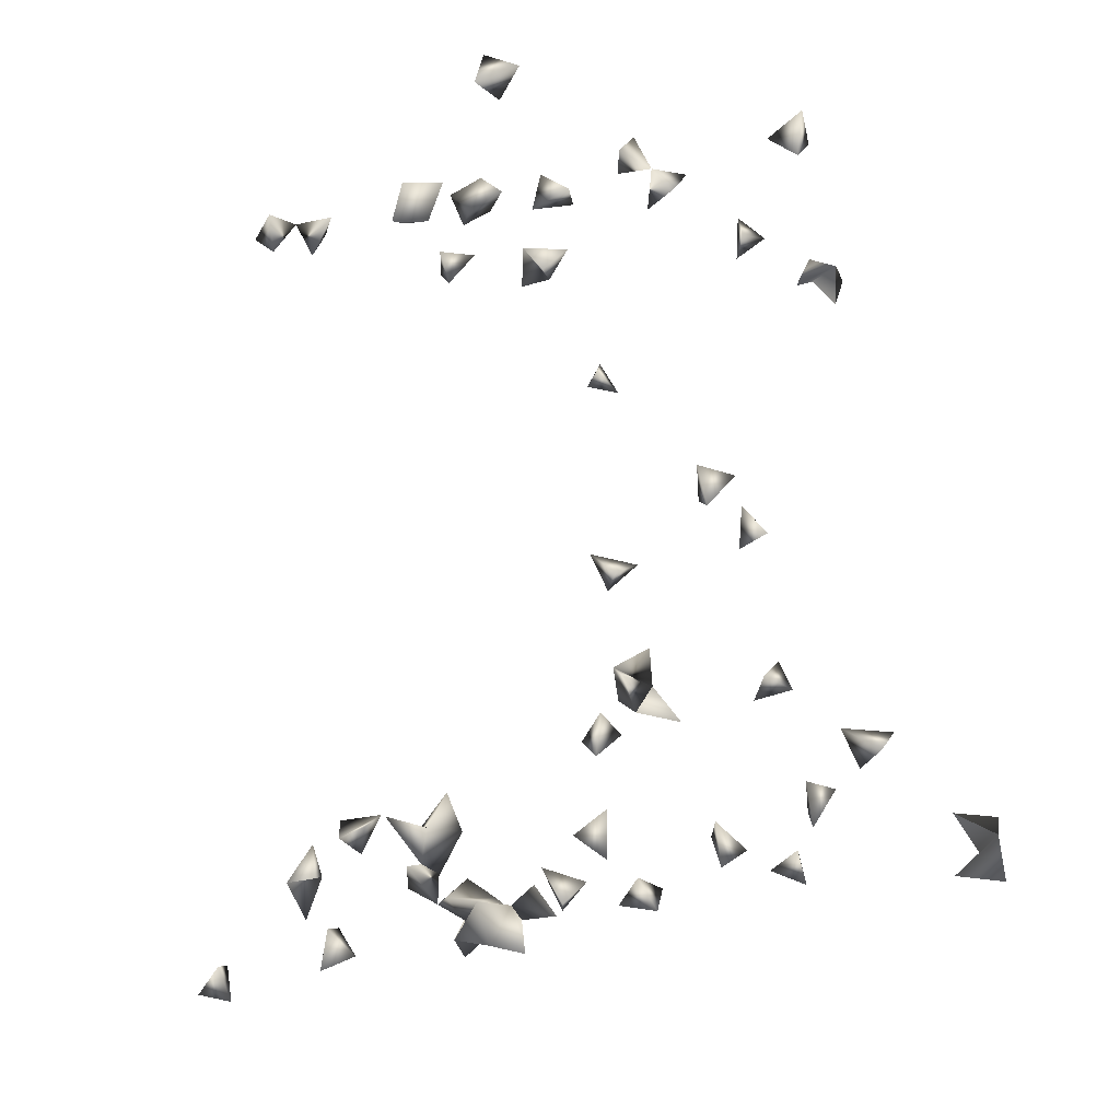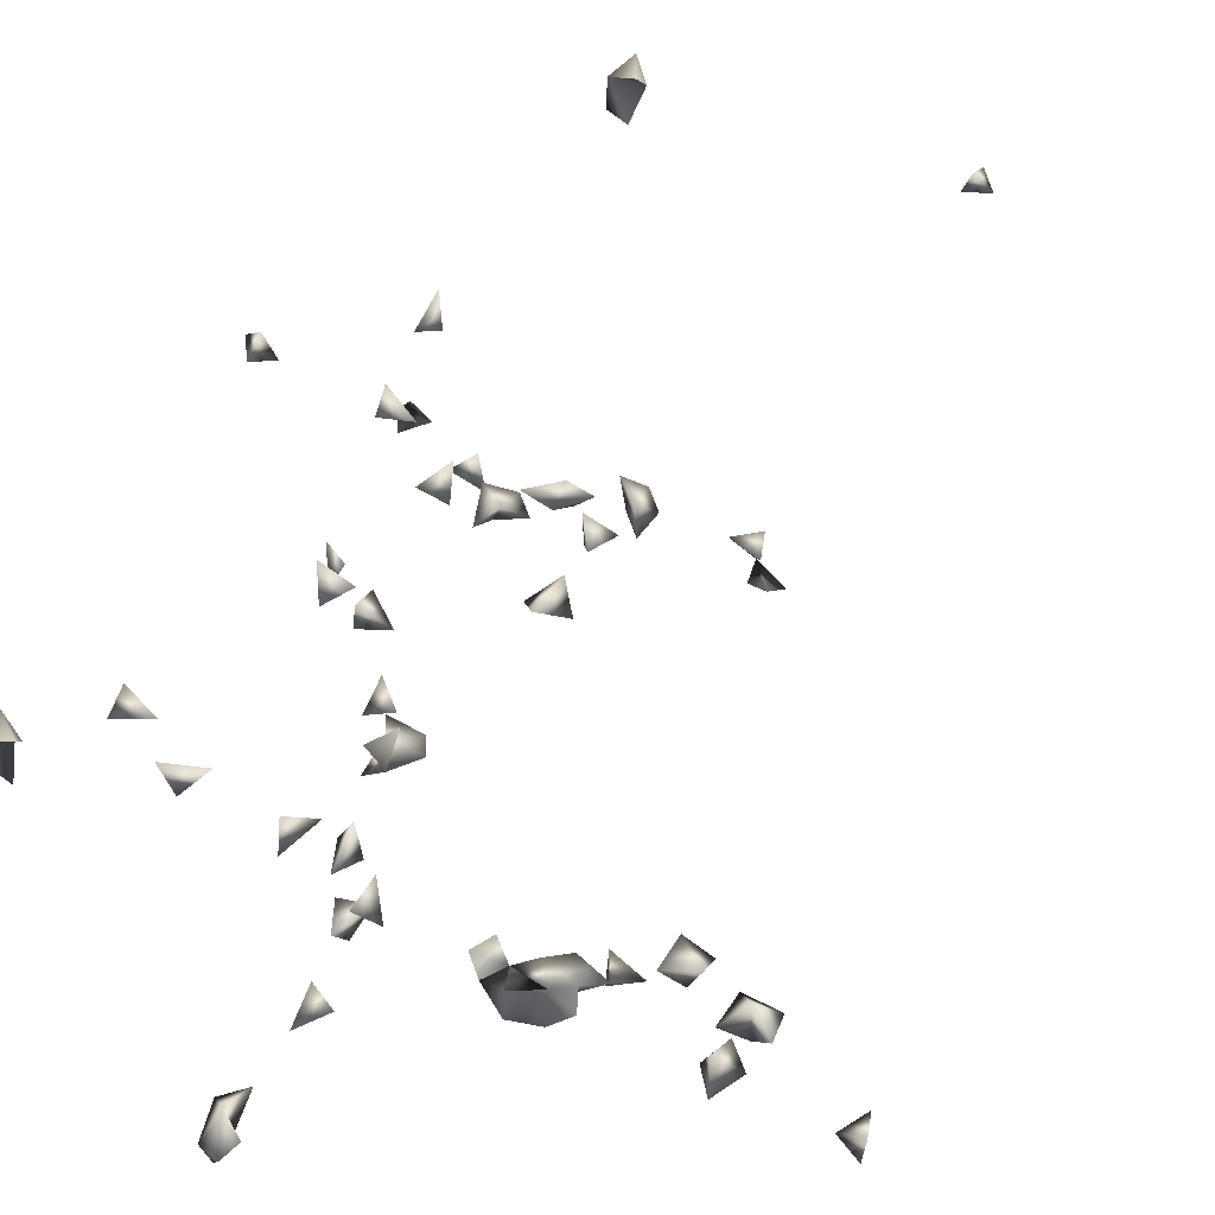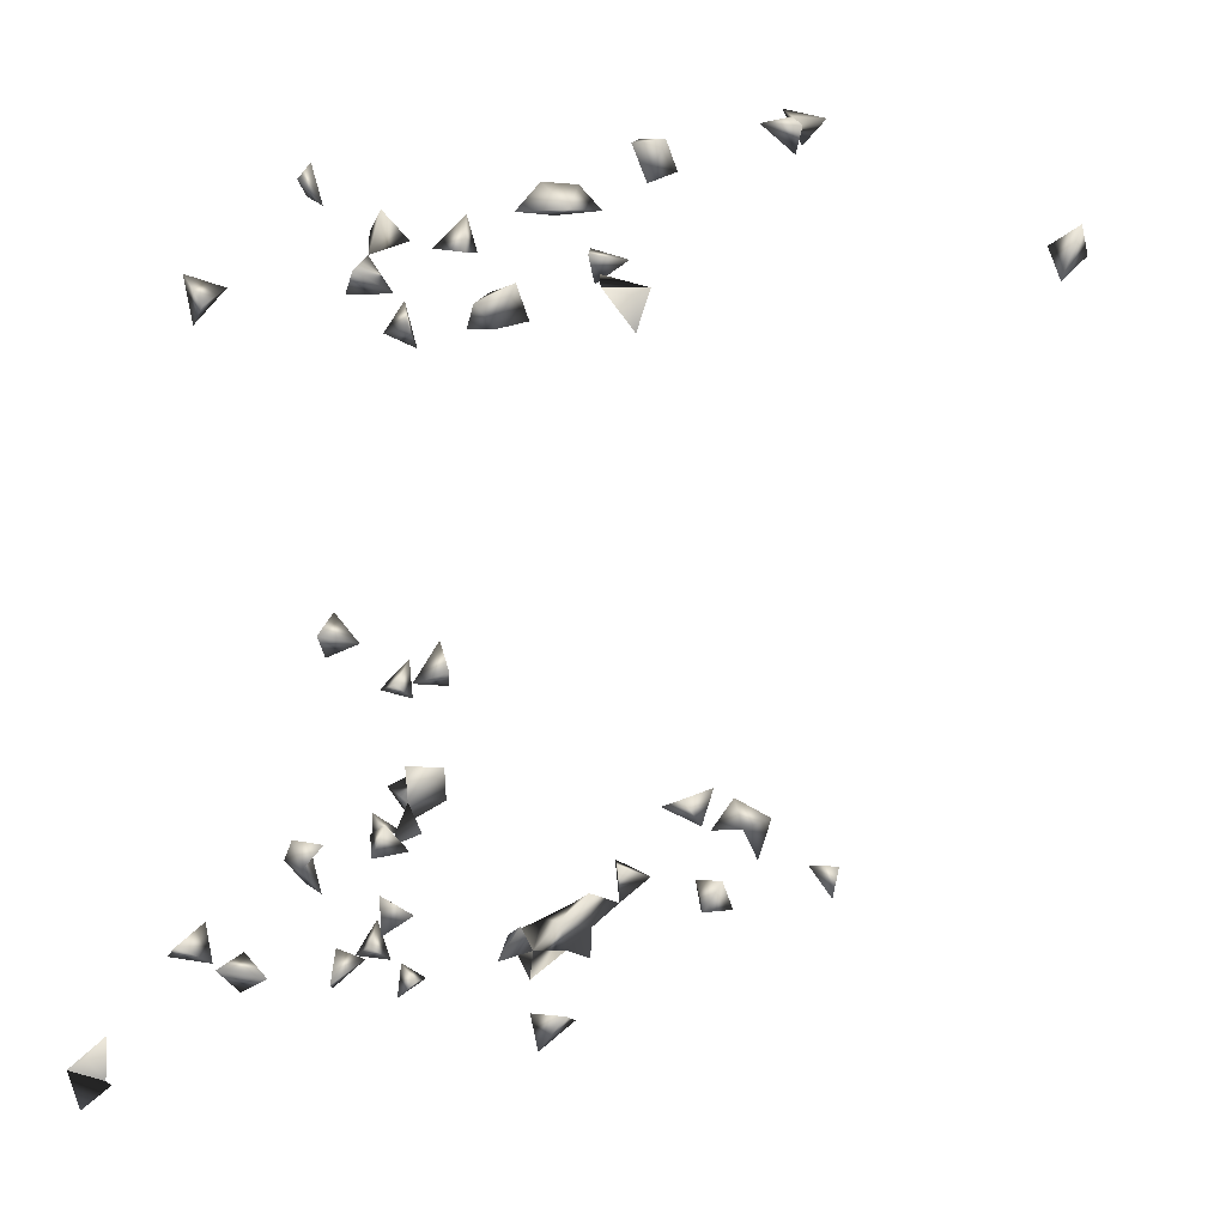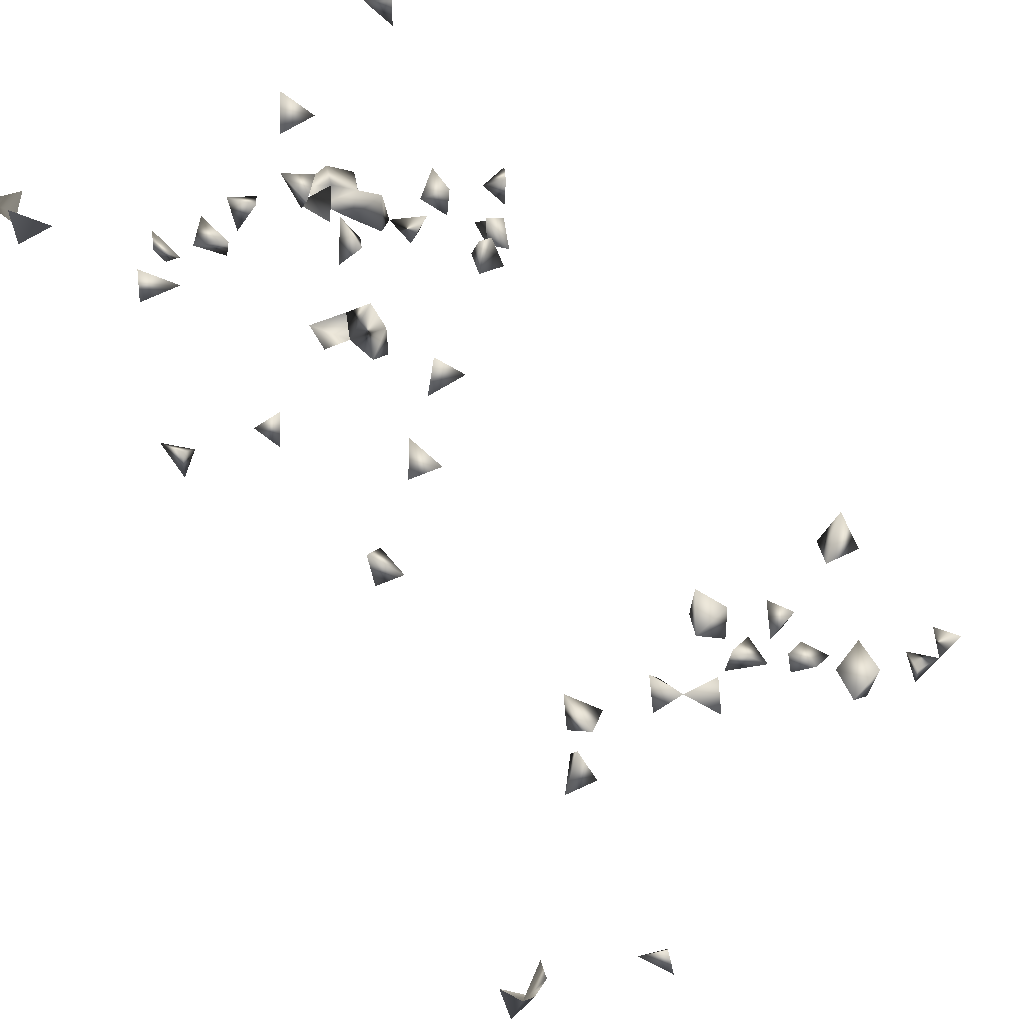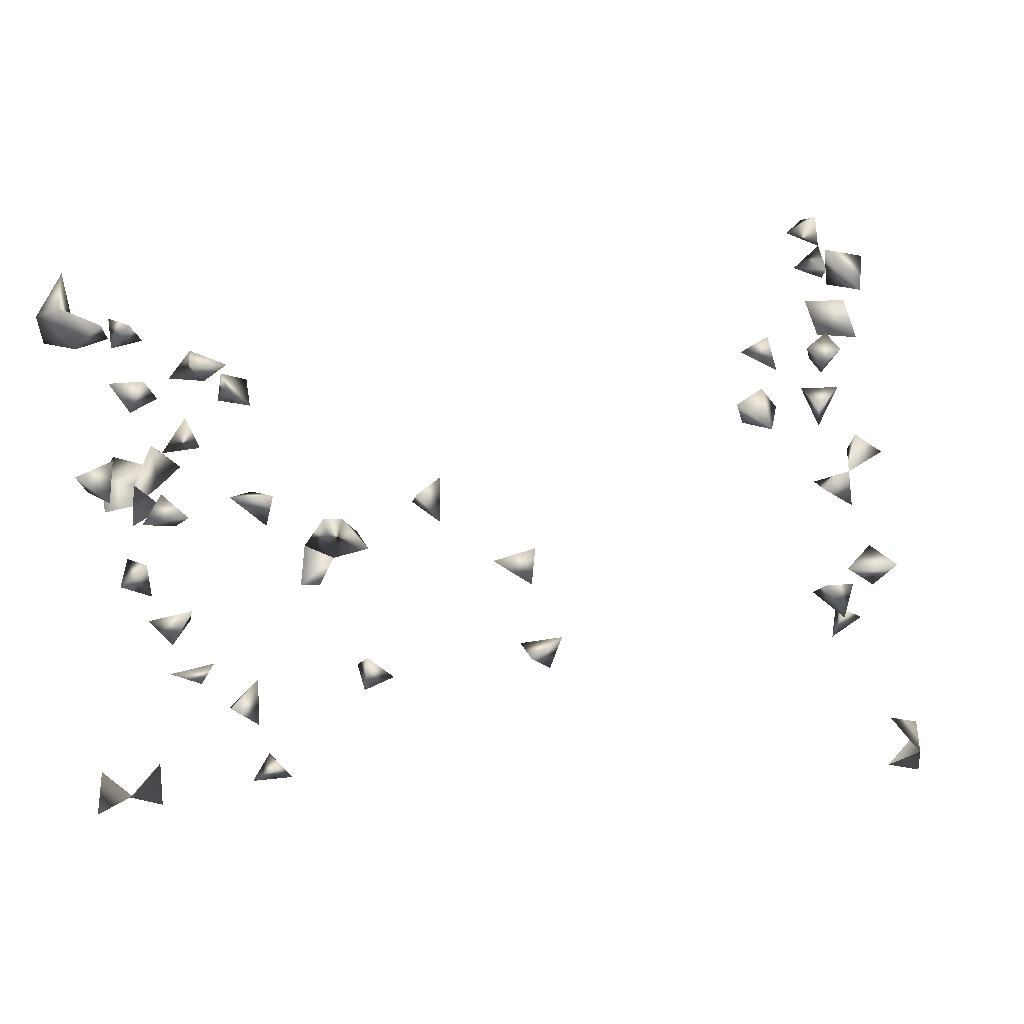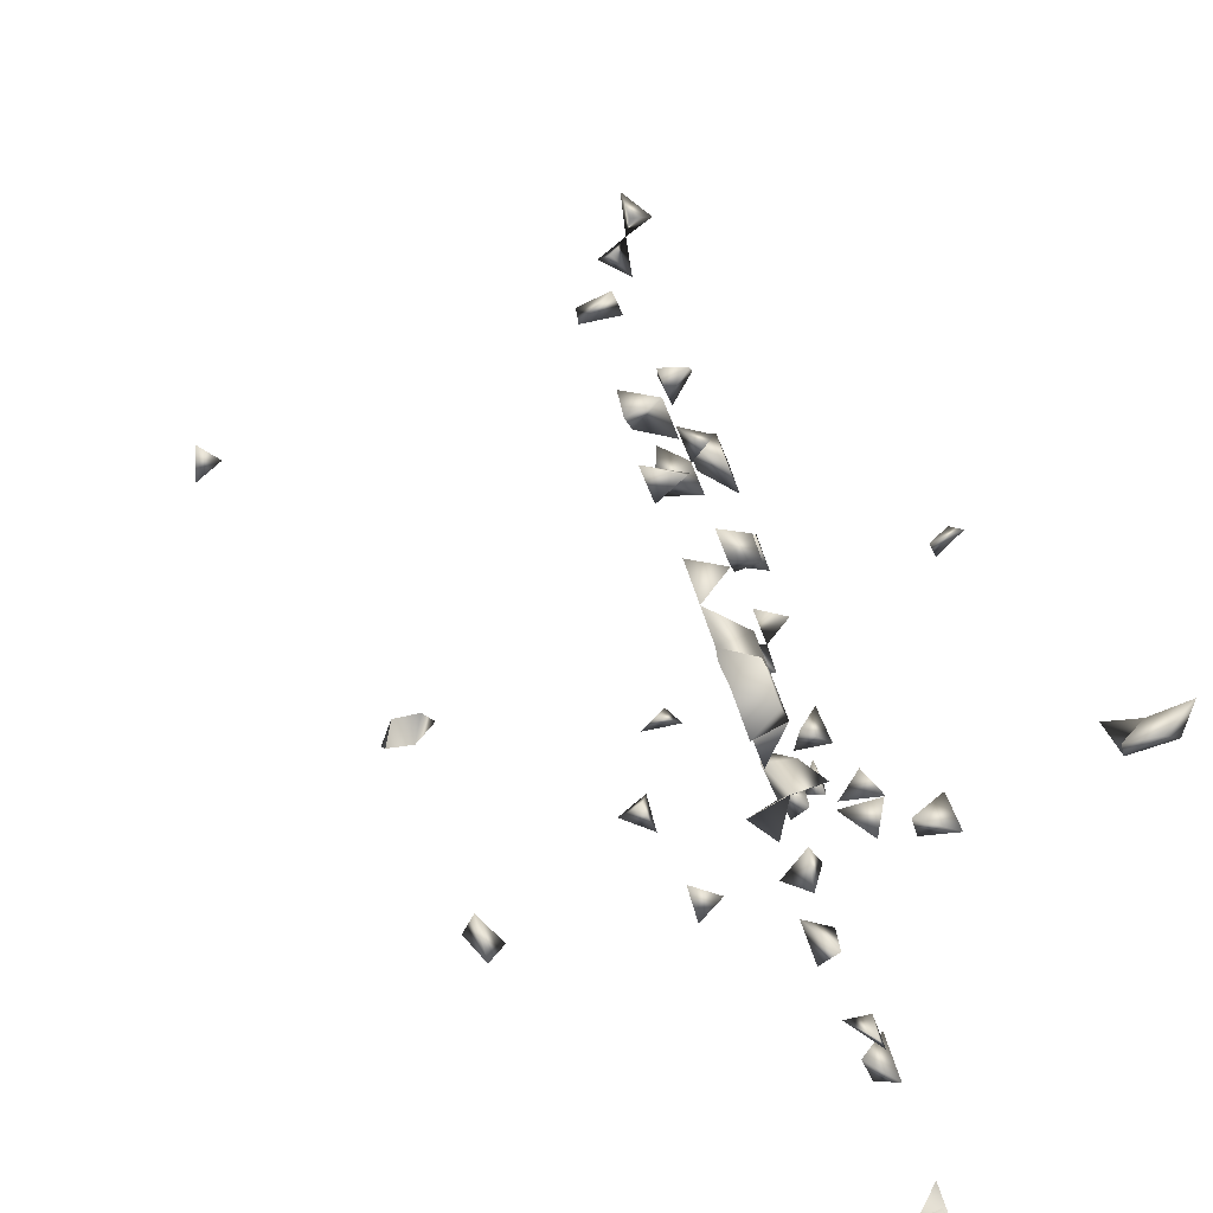
<metadata>
{"format":"obj","ext":"obj","renderer":"f3d","projection":"perspective","resolution":1024,"background":"white","views":[{"elev":-21.7,"azim":-7.7,"up":"+Y"},{"elev":-53.2,"azim":107.1,"up":"+Y"},{"elev":22.5,"azim":108.7,"up":"+Y"},{"elev":63.5,"azim":140.4,"up":"+Z"},{"elev":76.5,"azim":80.5,"up":"+Z"},{"elev":-74.9,"azim":-111.0,"up":"+Y"}]}
</metadata>
<code>
v 0.3374 -0.7286 0.2978
v -0.3868 -0.6942 -0.3002
v -0.4072 -0.7224 -0.3192
v -0.3166 -0.6134 -0.2346
v 0.1902 0.1021 0.1883
v 0.2937 -0.6599 0.285
v -0.237 -0.5678 -0.1602
v -0.2634 -0.5742 -0.1849
v -0.3762 -0.6837 -0.3408
v -0.3703 -0.7258 -0.3354
v -0.3056 -0.5965 -0.2748
v -0.2927 -0.6477 -0.2628
v -0.2771 -0.6016 -0.2483
v -0.2779 -0.7194 -0.1985
v 0.3368 -0.6627 0.2873
v 0.3218 -0.6967 0.2733
v 0.2409 -0.5834 0.2356
v 0.3271 -0.6885 0.3162
v -0.1901 -0.7286 0.2543
v -0.2173 -0.5438 -0.1924
v 0.259 -0.5584 0.2146
v -0.2895 -0.5688 -0.2332
v -0.246 -0.6918 0.3111
v -0.2394 -0.6983 -0.2131
v -0.2577 -0.6633 -0.2301
v -0.2119 -0.6926 0.2746
v -0.1717 -0.6923 0.2721
v -0.2865 -0.6146 -0.2065
v 0.1672 -0.2581 -0.06367
v 0.2021 -0.6144 0.1995
v 0.2301 -0.589 0.1876
v 0.1857 -0.6241 0.1462
v -0.2078 -0.7008 0.3108
v 0.2923 -0.7209 0.2837
v -0.01941 -0.3224 0.05799
v -0.2104 -0.7286 0.2866
v 0.3551 0.1921 -0.3231
v 0.2249 -0.5845 -0.2178
v 0.2599 -0.6069 -0.1898
v -0.2687 -0.705 -0.2404
v 0.2 -0.2276 -0.07797
v 0.1695 -0.2082 -0.05598
v -0.384 0.2186 -0.2976
v -0.06203 -0.7277 0.1547
v -0.1882 -0.6605 0.2898
v 0.09879 -0.2785 0.1029
v 0.2078 -0.5532 0.2047
v -0.193 -0.6211 -0.1191
v -0.03239 -0.5388 0.08239
v 0.2588 -0.5609 -0.2195
v 0.248 -0.571 -0.1771
v -0.07239 -0.7271 -0.05703
v -0.1114 -0.7231 -0.04288
v -0.2363 -0.5846 -0.2101
v -0.2718 -0.6742 -0.1927
v 0.2054 -0.4477 0.01162
v 0.1777 -0.6004 0.1766
v 0.1043 -0.6724 0.1081
v 0.1823 -0.6487 0.1809
v -0.1575 -0.6572 -0.1365
v 0.1629 0.1352 0.1628
v 0.3673 0.2293 -0.3274
v 0.3277 0.2261 -0.3279
v 0.3492 0.2293 -0.2887
v 0.1957 0.1555 0.1934
v -0.06787 0.09717 -0.05281
v -0.08378 0.0789 -0.01709
v -0.03236 0.08185 -0.01963
v -0.07442 0.1242 -0.008347
v -0.02643 0.1371 -0.01409
v -0.1592 0.07582 -0.1076
v -0.1286 -0.6346 -0.1095
v -0.156 -0.6097 -0.1352
v -0.08022 -0.6859 0.1336
v -0.1236 -0.6739 -0.05428
v 0.03223 -0.3302 0.05384
v -0.1062 0.1619 -0.03803
v -0.1537 -0.6637 -0.08244
v -0.03405 -0.6965 0.1248
v -0.1449 -0.7106 -0.07419
v -0.1863 -0.6594 0.2472
v 0.1717 -0.4382 0.02641
v 0.04818 -0.7058 0.05562
v 0.08469 0.221 -0.6665
v 0.299 0.2023 -0.2971
v -0.3135 0.1933 -0.2823
v -0.192 0.2293 -0.1752
v -0.2146 0.2223 -0.1393
v -0.1349 0.1417 0.1921
v -0.1548 0.1832 0.2134
v -0.07907 0.0537 -0.06327
v -0.0639 0.04286 0.001484
v -0.03715 0.1348 0.02648
v -0.1658 0.2293 -0.1458
v -0.181 0.1837 -0.1585
v -0.1712 0.1112 -0.09876
v -0.1659 0.104 -0.1444
v 0.001249 -0.3586 0.04639
v -0.1311 -0.6795 -0.1119
v 0.1688 -0.4524 -0.01603
v 0.1315 -0.2397 0.09676
v -0.2977 0.2293 -0.2936
v 0.2081 0.1294 0.1671
v -0.1654 0.1419 0.2247
v -0.2603 -0.5449 -0.2171
v 0.009551 -0.5283 0.07811
v 0.01648 -0.4283 0.005274
v 0.007107 -0.4418 0.04012
v 0.01216 -0.4632 0.07532
v -0.09131 -0.6842 -0.02412
v -0.07577 -0.6904 -0.06019
v -0.05553 -0.7217 0.1072
v -0.1875 -0.6335 -0.1645
v -0.02203 -0.5629 0.1119
v 0.1001 -0.6238 0.1041
v 0.1023 -0.6301 0.06822
v 0.1336 -0.6508 0.09747
v -0.009515 -0.6664 0.09852
v 0.1256 0.2065 -0.6506
v 0.3118 0.2293 -0.2752
v -0.3354 0.2293 -0.2717
v 0.09029 -0.2286 0.09496
v -0.05083 0.0509 -0.03688
v -0.2251 0.1751 -0.1491
v -0.1613 0.1817 -0.08953
v -0.1297 0.1158 -0.1106
v -0.1401 0.152 -0.06972
v -0.1004 -0.6616 -0.08324
v -0.1298 -0.7201 -0.1106
v 0.0184 -0.4661 0.003222
v 0.1938 -0.4122 -0.0003408
v 0.0116 -0.6962 0.03532
v 0.09747 -0.2574 0.06373
v -0.1288 0.19 -0.05914
v -0.1162 0.1736 0.2127
v 0.07145 0.1114 0.07736
v 0.09259 0.1438 0.05917
v 0.05163 0.1105 0.03307
v -0.0644 -0.6549 -0.04956
v -0.04302 -0.6927 -0.02959
v -0.01664 -0.5142 0.1061
v 0.04966 -0.4591 0.03519
v 0.05866 -0.6747 0.02747
v -0.009142 -0.6132 0.09812
v -0.3616 0.192 -0.2766
v -0.3689 0.2293 -0.2509
v -0.1133 0.1672 -0.09527
v -0.107 -0.701 -0.08933
v 0.03079 -0.4902 0.03937
v 0.02802 -0.6724 0.05834
v -0.2933 0.2293 -0.2471
v -0.2076 0.1917 -0.1833
v 0.168 0.09483 -0.03937
v 0.03361 0.1917 0.05236
v 0.2034 0.1272 -0.04559
v 0.1022 0.2545 -0.6624
v 0.003621 -0.3525 0.08446
v 0.04636 -0.4177 0.03872
v -0.04317 -0.641 0.09393
v -0.1421 0.161 -0.1222
v 0.07367 -0.481 0.009483
v 0.1684 0.1419 -0.02776
v 0.1933 -0.249 -0.03491
v 0.01329 0.1612 0.07411
v 0.05233 0.1484 0.0595
v -0.01226 -0.6333 0.05838
v 0.01861 0.157 0.028
v -0.06593 0.1662 -0.0004151
v 0.09337 0.2293 -0.6308
v 0.07813 -0.501 0.04566
v 0.1692 0.1071 -0.004959
f 10 9 2
f 3 9 10
f 9 3 2
f 2 3 10
f 13 12 11
f 4 11 12
f 4 12 13
f 6 15 18
f 15 16 18
f 6 16 18
f 16 15 6
f 22 13 11
f 22 11 4
f 13 22 28
f 28 22 4
f 4 13 28
f 34 18 16
f 1 18 34
f 34 16 1
f 1 16 18
f 23 26 36
f 36 33 23
f 33 26 23
f 27 33 36
f 36 26 19
f 19 27 36
f 19 26 27
f 26 33 45
f 45 33 27
f 21 31 47
f 17 21 47
f 47 31 17
f 31 21 17
f 51 50 38
f 39 50 51
f 50 39 38
f 38 39 51
f 54 20 7
f 7 8 54
f 20 8 7
f 55 40 14
f 14 24 55
f 40 24 14
f 25 40 55
f 24 25 55
f 40 25 24
f 30 57 59
f 59 57 32
f 59 32 30
f 30 32 57
f 64 63 62
f 37 62 63
f 64 62 37
f 64 63 37
f 26 45 81
f 81 45 27
f 81 27 26
f 87 94 95
f 95 94 88
f 87 88 94
f 99 78 60
f 60 72 99
f 78 72 60
f 61 65 103
f 5 61 103
f 103 65 5
f 65 61 5
f 20 54 105
f 105 54 8
f 8 20 105
f 110 75 53
f 75 110 111
f 111 75 53
f 110 53 52
f 111 110 52
f 74 79 112
f 112 79 44
f 44 74 112
f 79 74 44
f 113 73 60
f 113 60 48
f 48 73 113
f 48 60 73
f 58 116 117
f 117 115 58
f 117 116 115
f 58 115 116
f 63 85 120
f 120 85 64
f 120 64 63
f 63 64 85
f 123 92 67
f 68 92 123
f 92 68 67
f 66 68 123
f 66 67 68
f 123 91 66
f 67 91 123
f 91 67 66
f 126 97 96
f 71 97 126
f 126 96 71
f 71 96 97
f 128 78 75
f 75 78 99
f 128 99 72
f 72 78 128
f 131 100 82
f 56 100 131
f 131 82 56
f 56 82 100
f 133 122 101
f 46 122 133
f 133 101 46
f 46 101 122
f 90 104 135
f 135 104 89
f 89 90 135
f 104 90 89
f 110 139 140
f 140 139 111
f 140 111 110
f 139 111 110
f 141 114 106
f 49 114 141
f 141 106 49
f 49 106 114
f 142 130 107
f 130 108 107
f 146 145 121
f 43 145 146
f 146 121 43
f 43 121 145
f 147 134 77
f 77 127 147
f 134 127 77
f 125 134 147
f 125 127 134
f 148 129 99
f 80 129 148
f 80 99 148
f 80 99 129
f 99 128 148
f 75 99 148
f 148 111 53
f 52 53 148
f 52 111 148
f 148 128 111
f 148 111 75
f 75 111 128
f 53 80 148
f 148 80 75
f 53 75 148
f 53 75 80
f 149 142 109
f 149 109 108
f 108 109 142
f 130 142 149
f 108 130 149
f 150 143 132
f 83 143 150
f 150 132 83
f 83 132 143
f 102 121 151
f 151 121 86
f 86 102 151
f 121 102 86
f 87 95 152
f 152 88 87
f 95 124 152
f 152 124 88
f 124 95 88
f 157 98 76
f 35 98 157
f 157 76 35
f 35 76 98
f 158 142 107
f 108 142 158
f 107 108 158
f 125 147 160
f 160 147 127
f 160 127 125
f 41 42 163
f 29 41 163
f 163 42 29
f 42 41 29
f 165 138 136
f 137 138 165
f 136 137 165
f 138 137 136
f 166 159 144
f 118 159 166
f 166 144 118
f 118 144 159
f 167 165 164
f 154 165 167
f 167 164 154
f 154 164 165
f 168 93 70
f 69 93 168
f 168 70 69
f 69 70 93
f 169 156 84
f 119 156 169
f 84 119 169
f 156 119 84
f 170 161 149
f 142 161 170
f 170 149 142
f 161 149 142
f 155 162 171
f 171 162 153
f 153 155 171
f 162 155 153

</code>
